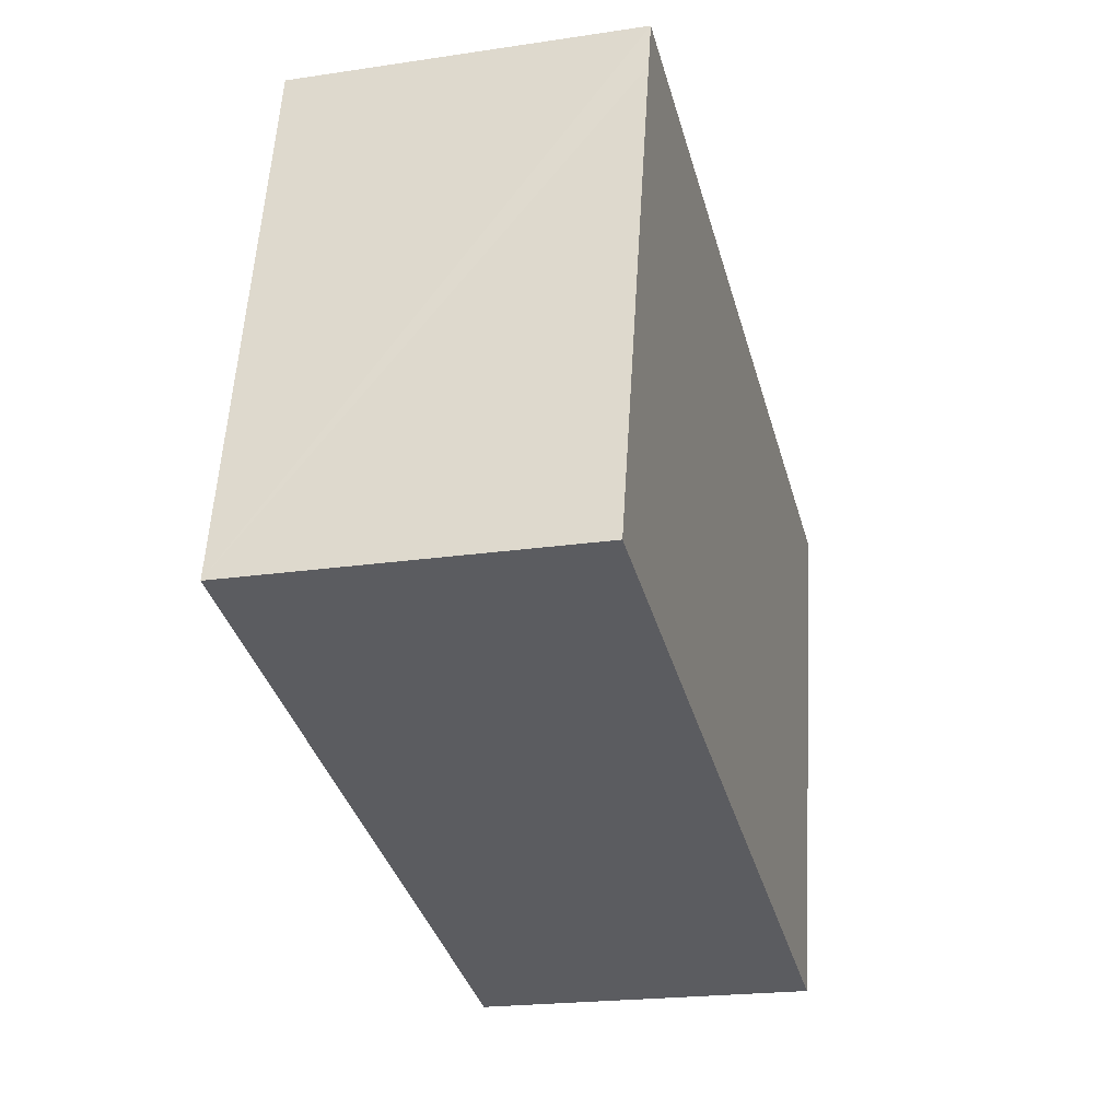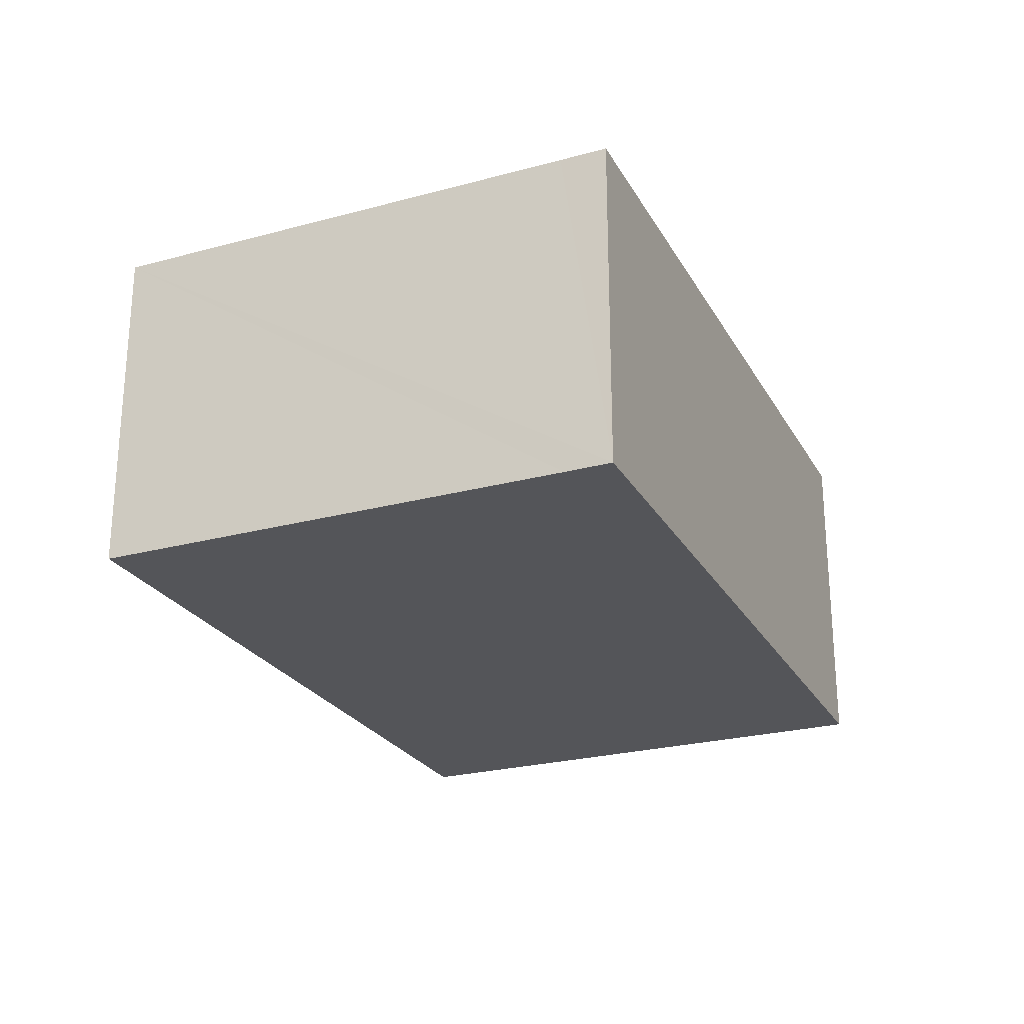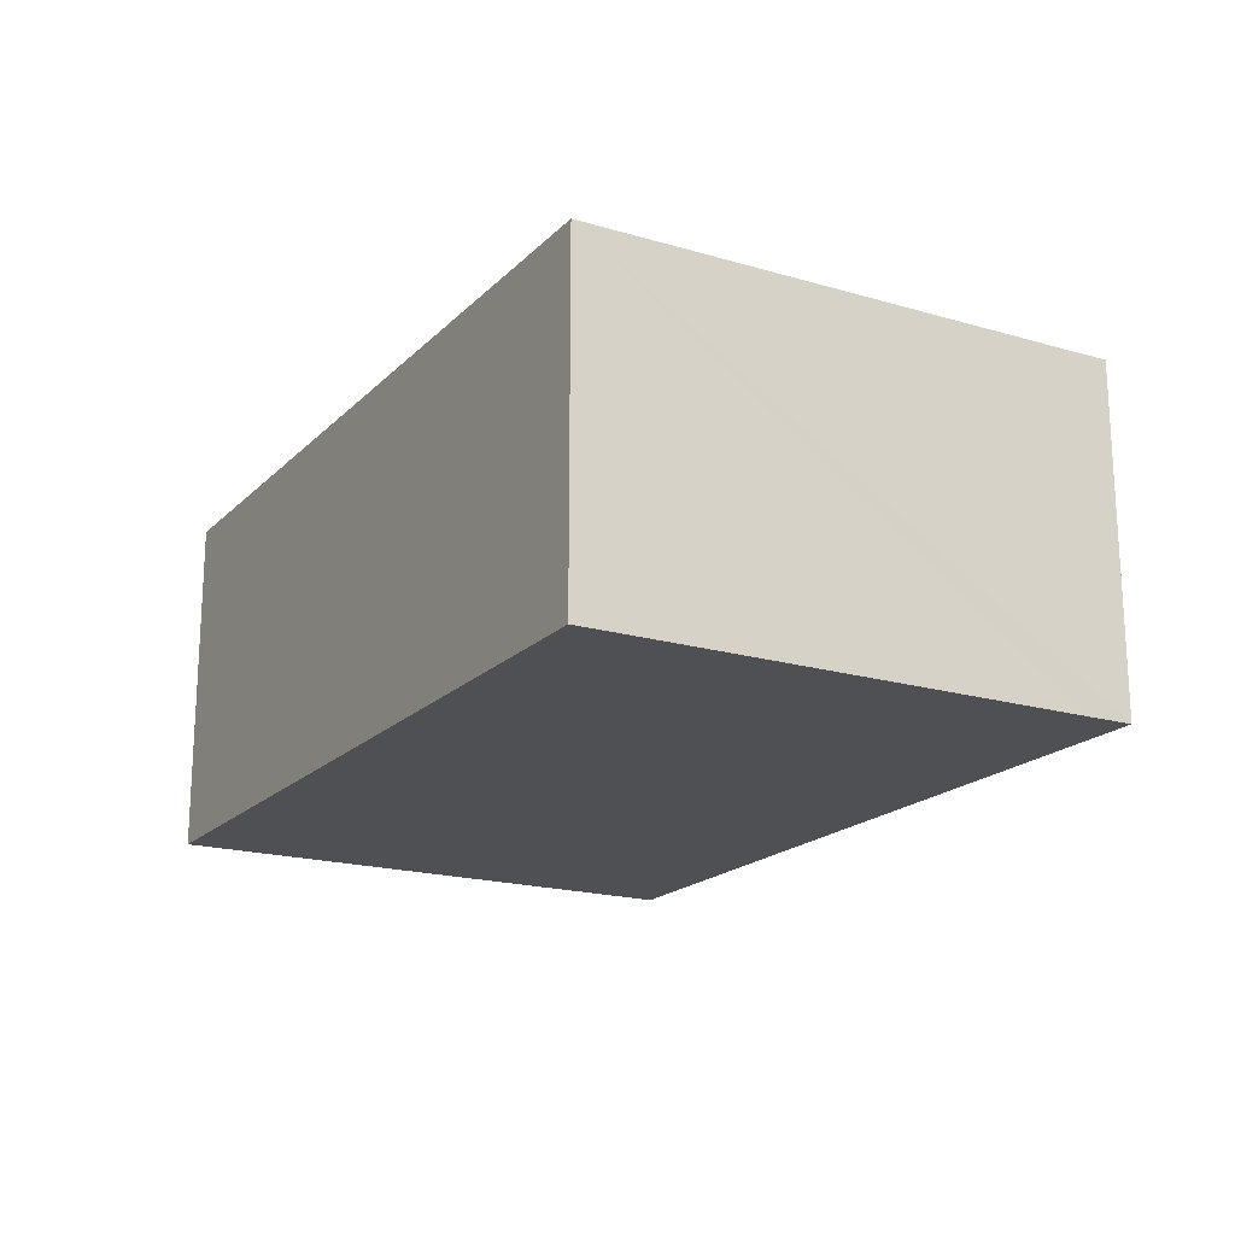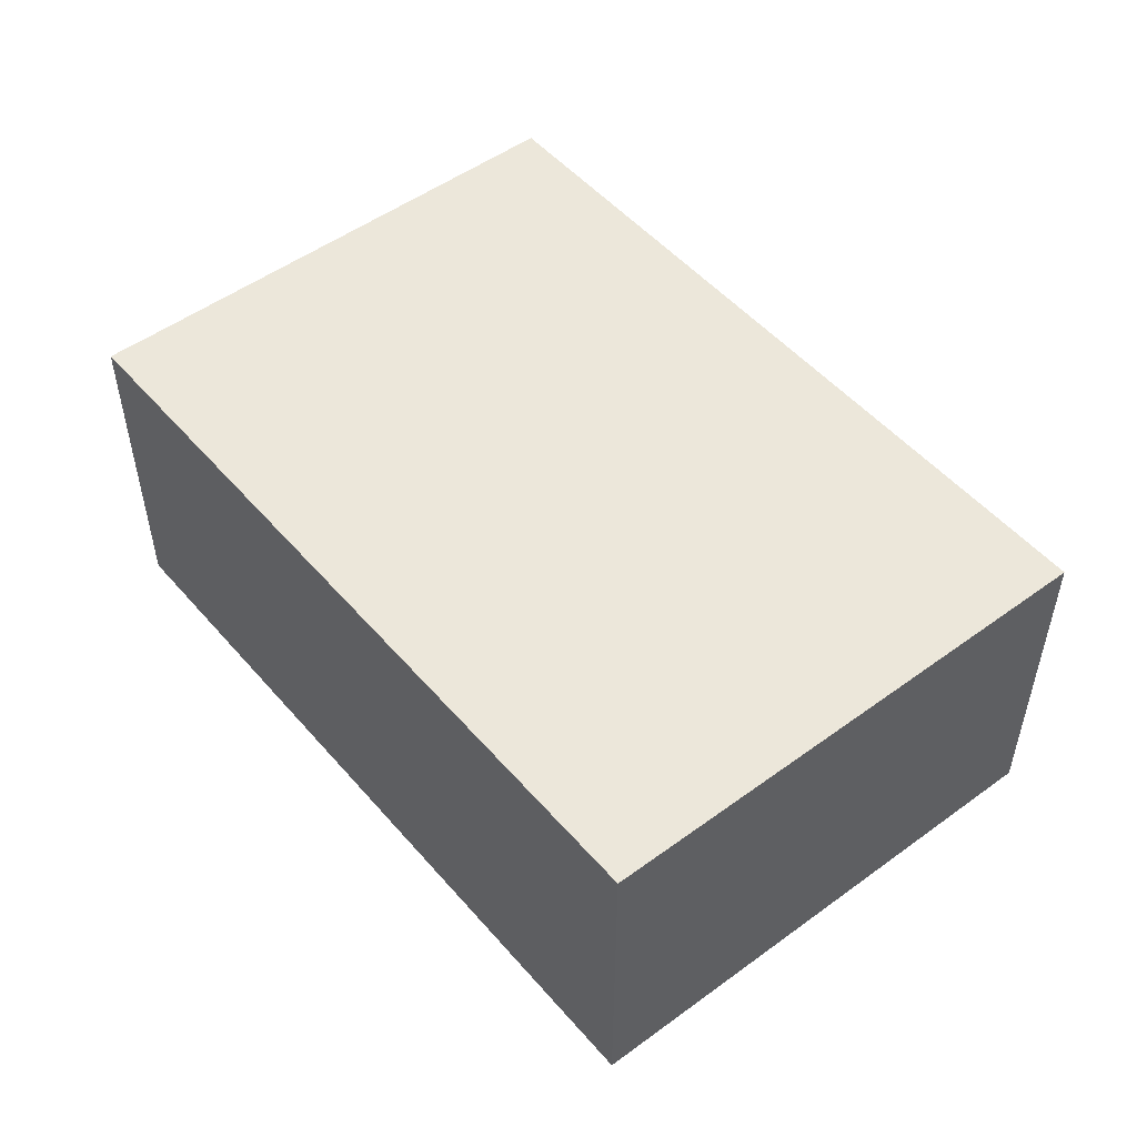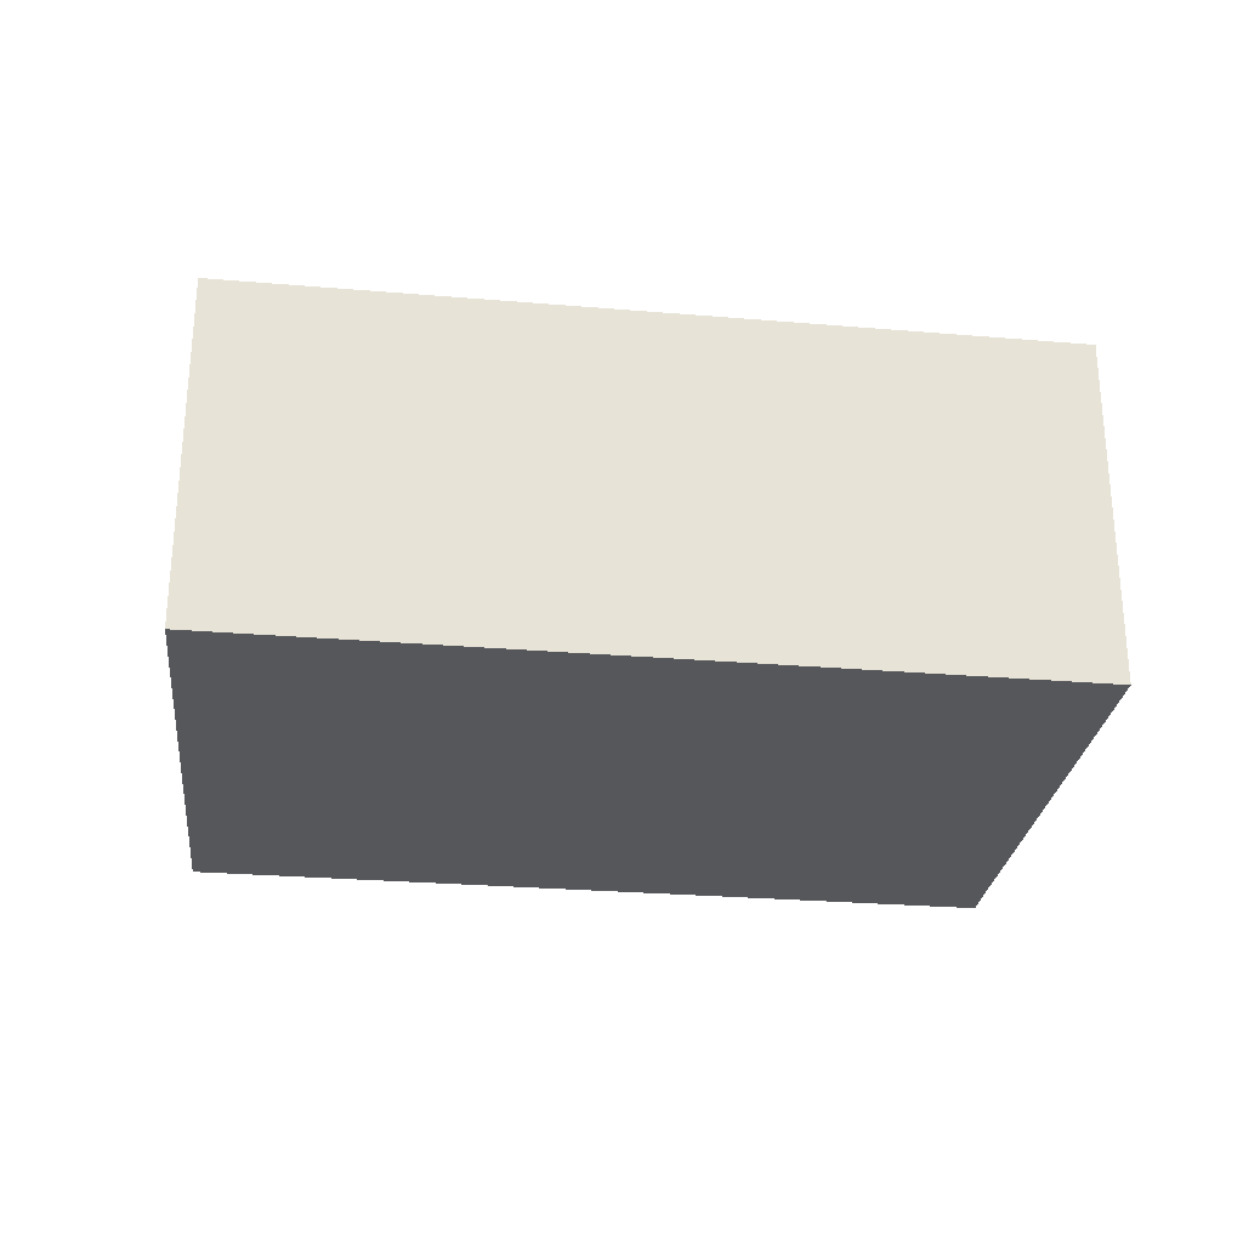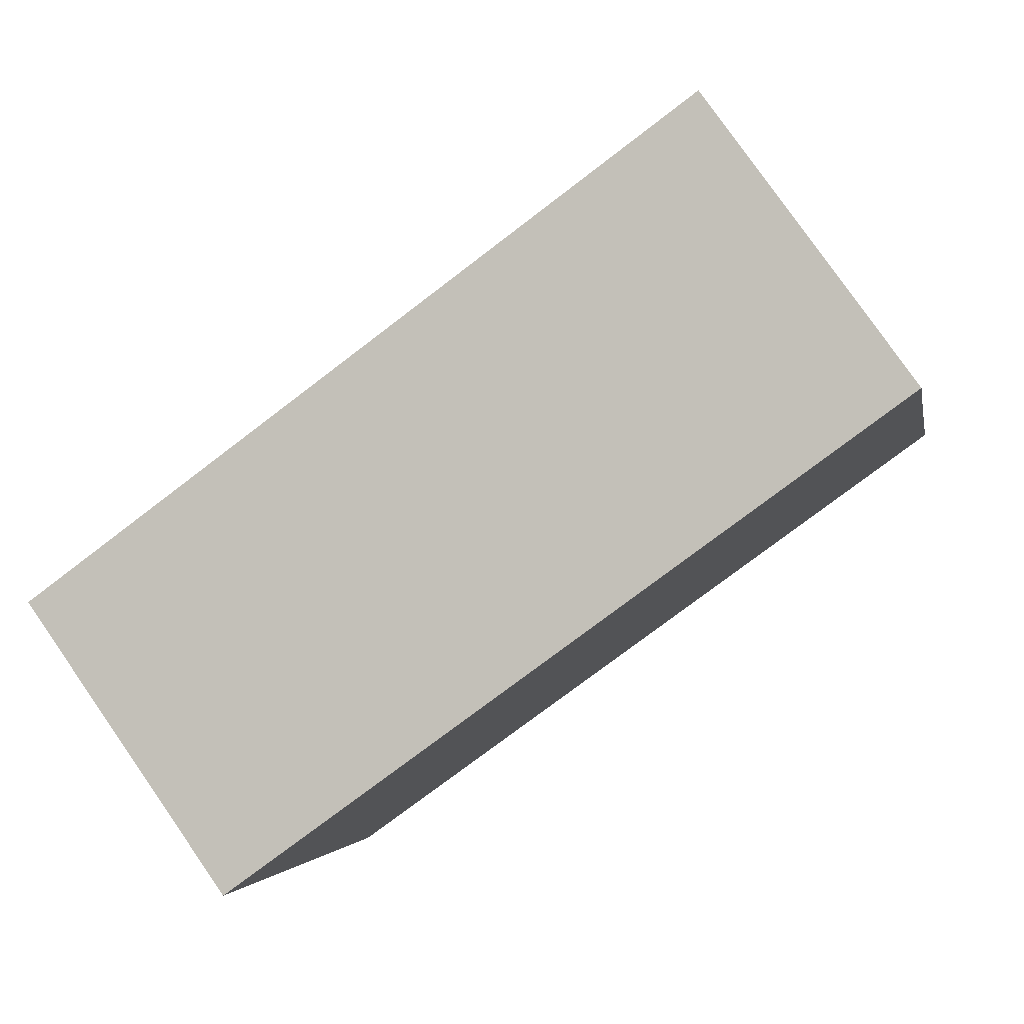
<metadata>
{"format":"obj","ext":"obj","renderer":"f3d","projection":"perspective","resolution":1024,"background":"white","views":[{"elev":-20.8,"azim":-74.9,"up":"+Z"},{"elev":-24.6,"azim":-52.8,"up":"+Y"},{"elev":-19.0,"azim":-105.8,"up":"+Y"},{"elev":51.3,"azim":64.8,"up":"+Y"},{"elev":-26.9,"azim":-173.3,"up":"+Y"},{"elev":79.8,"azim":145.1,"up":"+Z"}]}
</metadata>
<code>
v  5.81 2.544 -1.47
v  0.93 2.544 3.95
v  6.74 2.544 2.48
v  0.85 2.544 3.6
v  0 2.544 1.558e-16
v  0.93 -2.419e-16 3.95
v  6.74 -1.519e-16 2.48
v  5.81 9.001e-17 -1.47
v  0 0 0
v  0.85 -2.204e-16 3.6
g defaultobject
f 1 2 3
f 2 1 4
f 4 1 5
f 6 3 2
f 3 6 7
f 7 1 3
f 1 7 8
f 8 5 1
f 5 8 9
f 4 6 2
f 6 4 5
f 6 5 10
f 10 5 9
f 10 7 6
f 7 10 8
f 8 10 9

</code>
